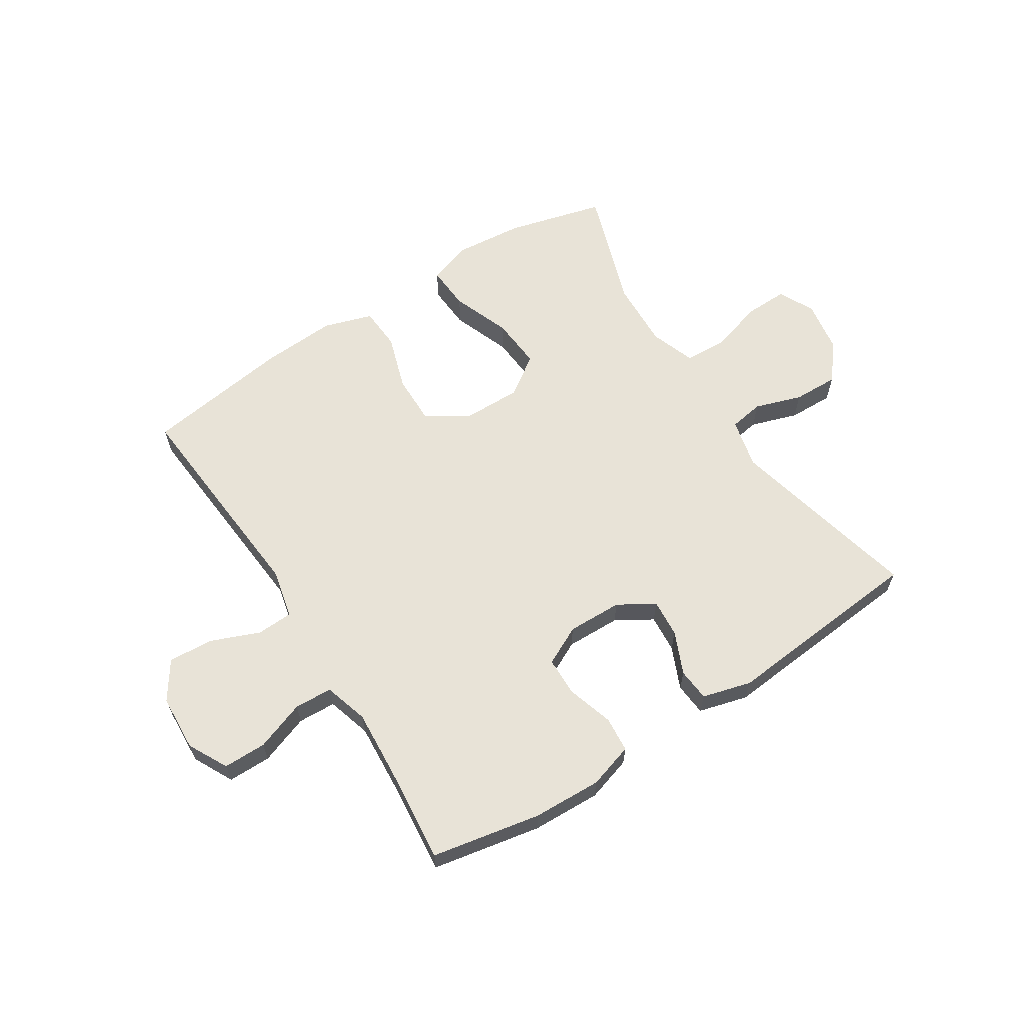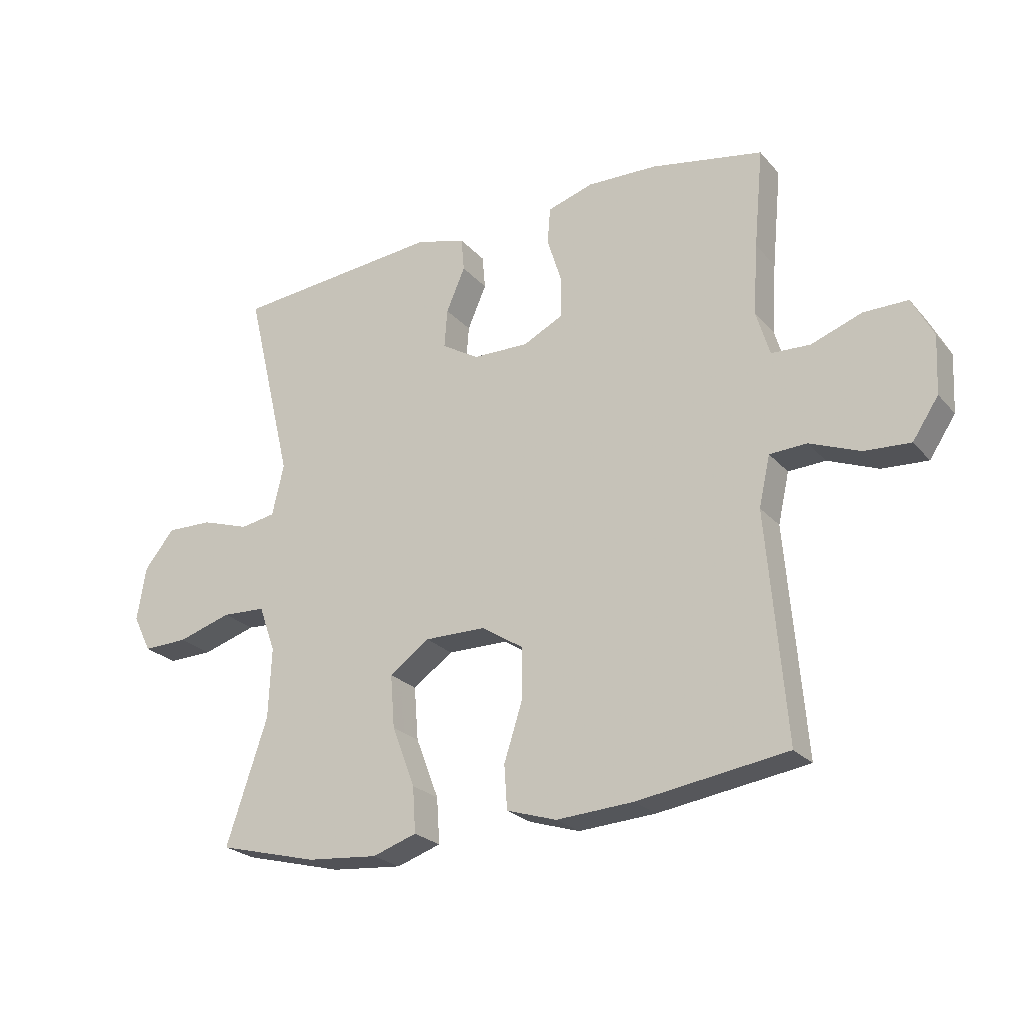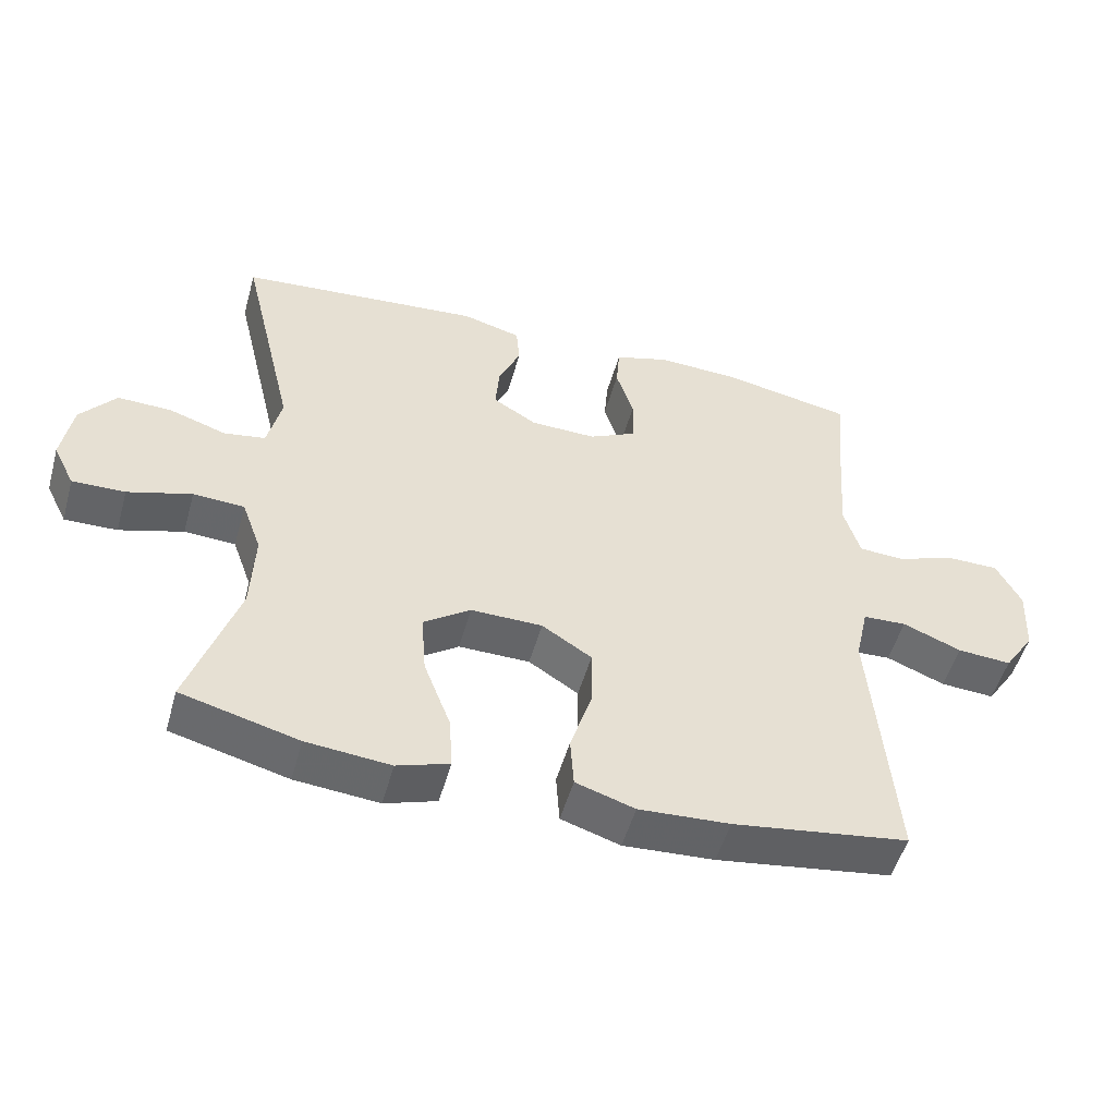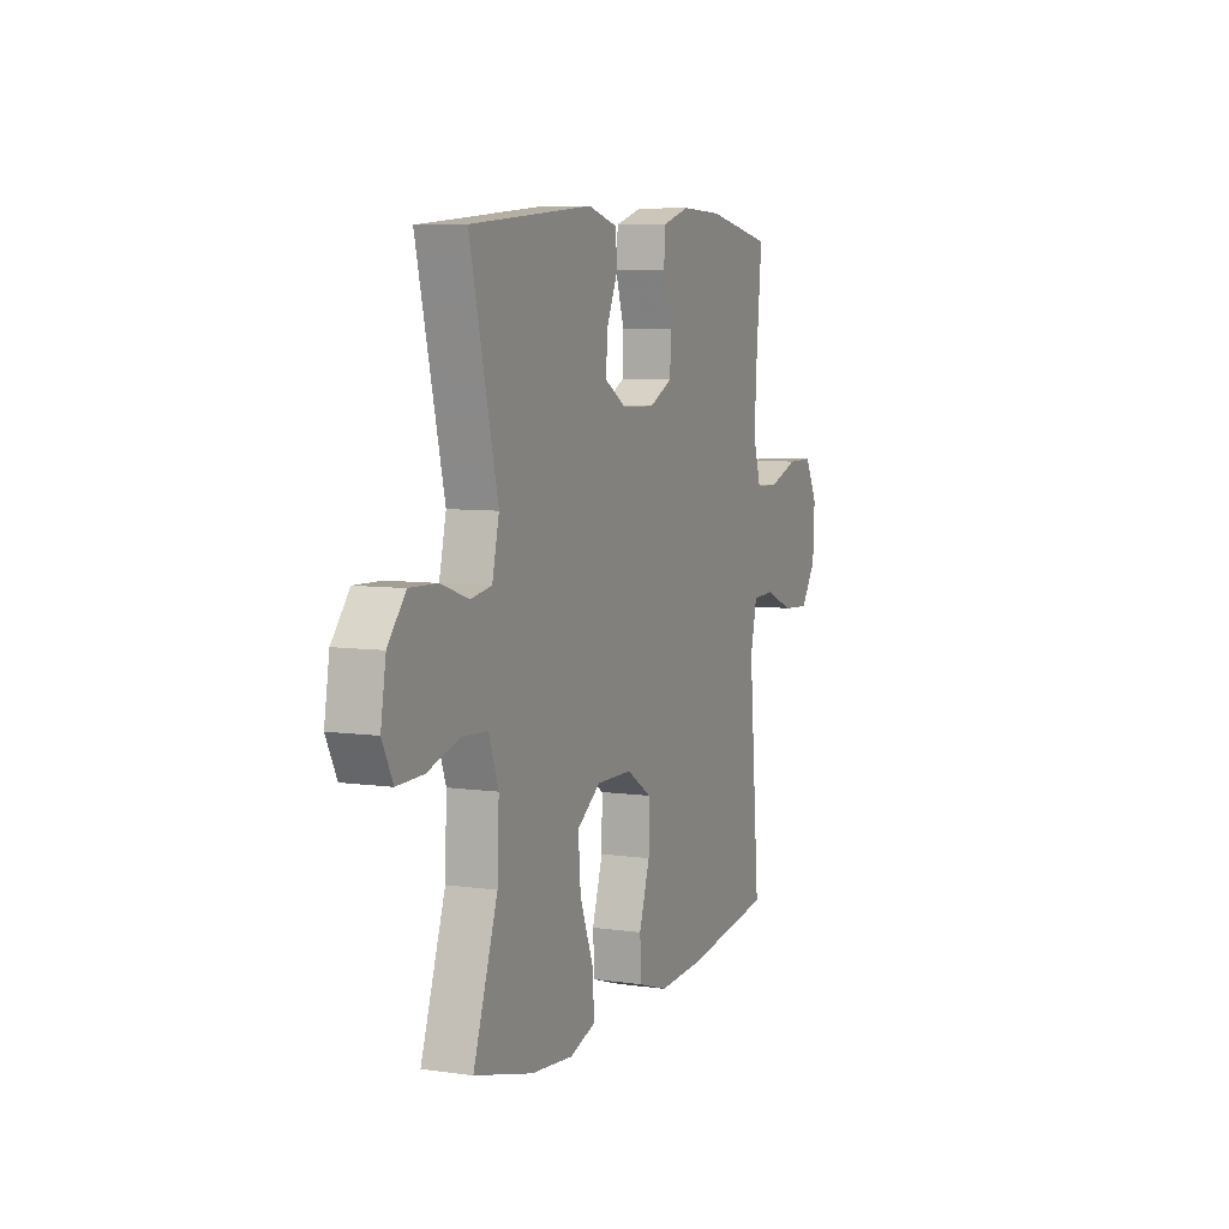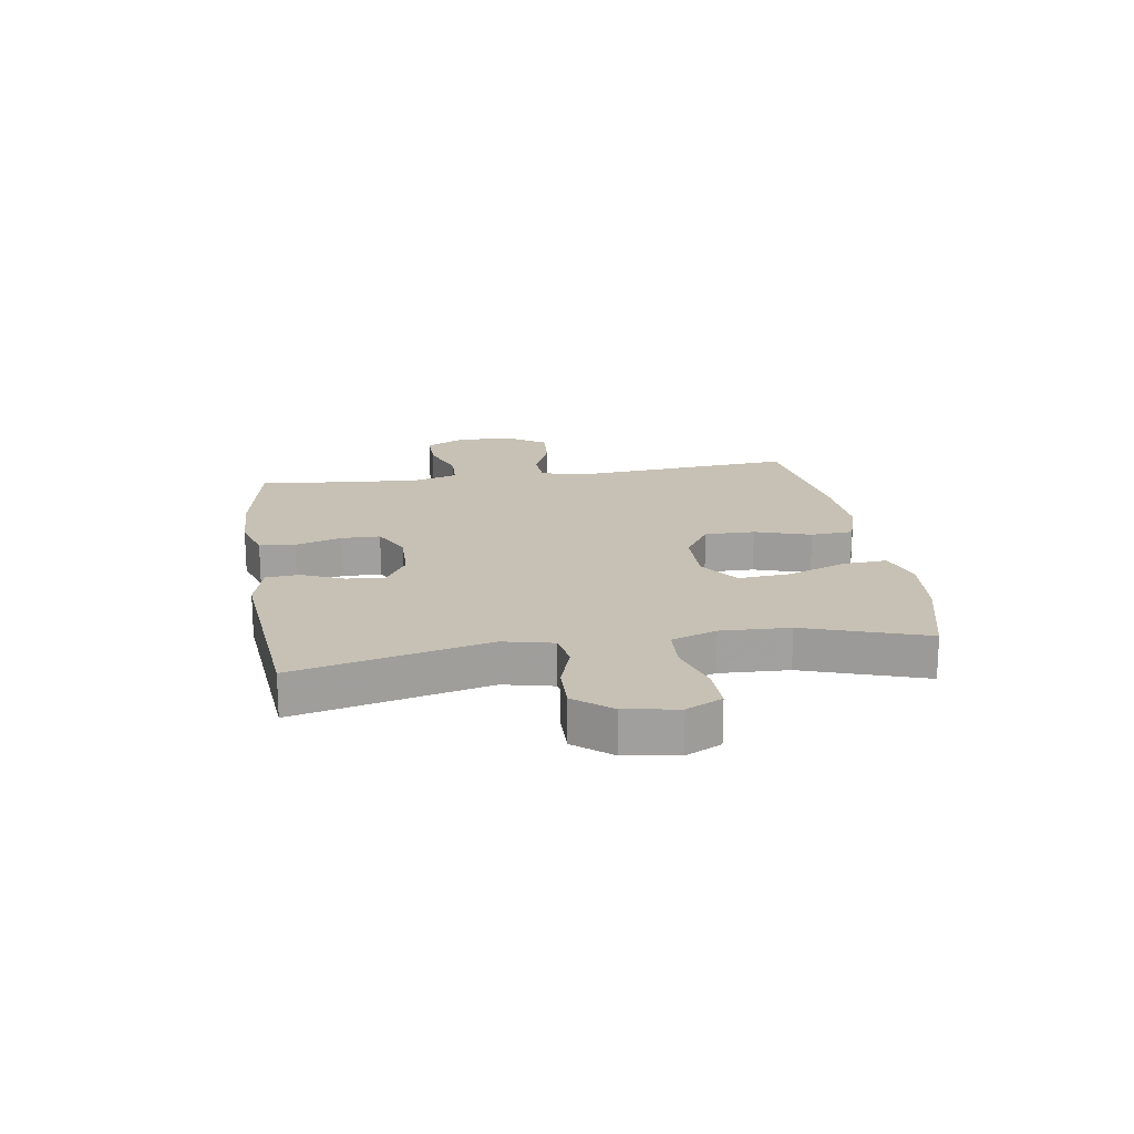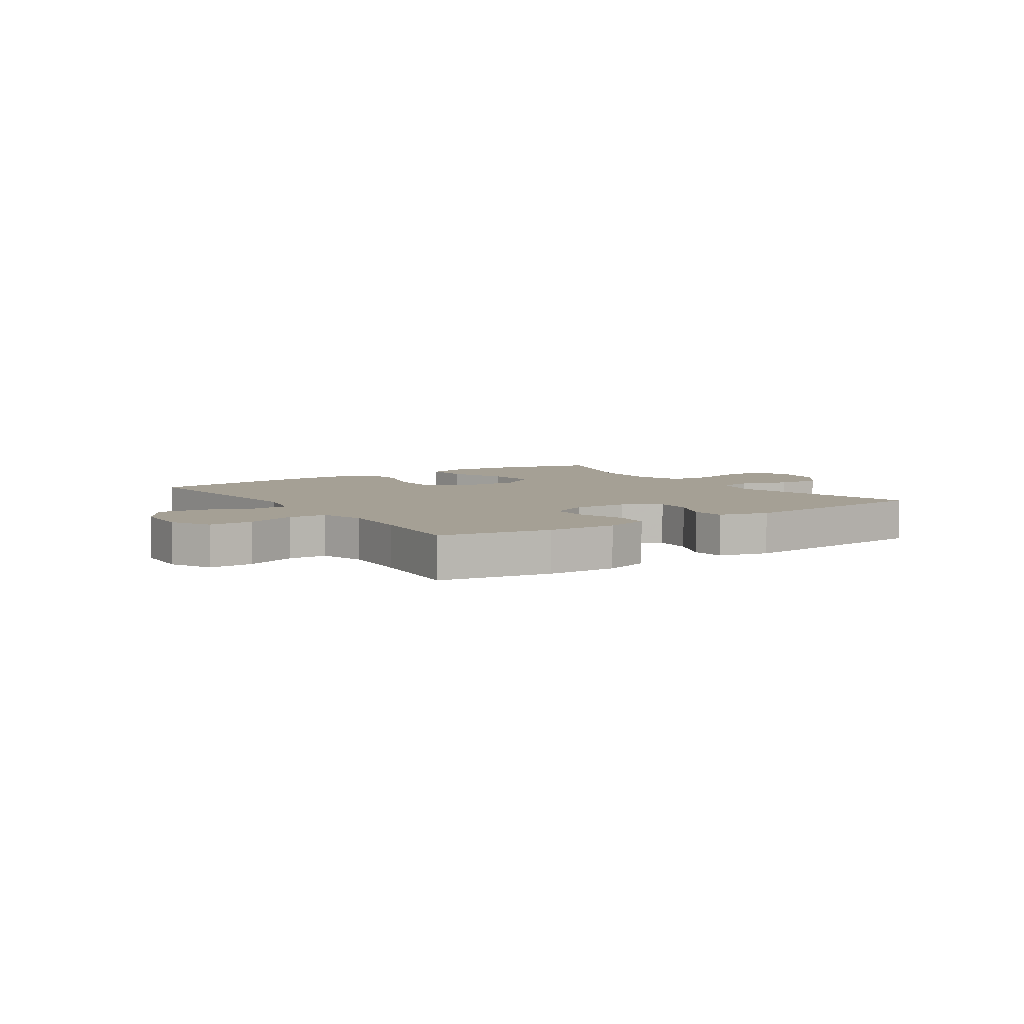
<metadata>
{"format":"obj","ext":"obj","renderer":"f3d","projection":"perspective","resolution":1024,"background":"white","views":[{"elev":62.4,"azim":-32.5,"up":"+Y"},{"elev":-24.2,"azim":-149.5,"up":"+Z"},{"elev":-51.5,"azim":164.4,"up":"+Z"},{"elev":6.8,"azim":112.7,"up":"+Z"},{"elev":18.5,"azim":81.1,"up":"+Y"},{"elev":5.9,"azim":-34.0,"up":"+Y"}]}
</metadata>
<code>
v 0.5 0.07 0.5
v 0.42 0.07 0.166
v 0.44 0.07 0.079
v 0.5 0.07 0.069
v 0.582 0.07 0.096
v 0.66 0.07 0.098
v 0.711 0.07 0.035
v 0.726 0.07 -0.057
v 0.695 0.07 -0.119
v 0.619 0.07 -0.117
v 0.527 0.07 -0.089
v 0.453 0.07 -0.093
v 0.425 0.07 -0.171
v 0.43 0.07 -0.29
v 0.5 0.07 -0.5
v 0.331 0.07 -0.544
v 0.21 0.07 -0.555
v 0.135 0.07 -0.53
v 0.14 0.07 -0.453
v 0.179 0.07 -0.351
v 0.186 0.07 -0.261
v 0.118 0.07 -0.213
v 0.015 0.07 -0.214
v -0.057 0.07 -0.26
v -0.056 0.07 -0.347
v -0.025 0.07 -0.444
v -0.03 0.07 -0.518
v -0.115 0.07 -0.545
v -0.246 0.07 -0.537
v -0.5 0.07 -0.5
v -0.479 0.07 -0.248
v -0.468 0.07 -0.118
v -0.487 0.07 -0.033
v -0.55 0.07 -0.03
v -0.635 0.07 -0.064
v -0.713 0.07 -0.069
v -0.757 0.07 -0.003
v -0.762 0.07 0.095
v -0.726 0.07 0.164
v -0.651 0.07 0.164
v -0.565 0.07 0.133
v -0.499 0.07 0.136
v -0.476 0.07 0.213
v -0.484 0.07 0.332
v -0.5 0.07 0.5
v -0.31 0.07 0.536
v -0.191 0.07 0.54
v -0.113 0.07 0.516
v -0.108 0.07 0.454
v -0.133 0.07 0.374
v -0.132 0.07 0.306
v -0.064 0.07 0.272
v 0.031 0.07 0.274
v 0.094 0.07 0.312
v 0.089 0.07 0.378
v 0.057 0.07 0.452
v 0.062 0.07 0.509
v 0.147 0.07 0.532
v 0.5 0 0.5
v 0.42 0 0.166
v 0.44 0 0.079
v 0.5 0 0.069
v 0.582 0 0.096
v 0.66 0 0.098
v 0.711 0 0.035
v 0.726 0 -0.057
v 0.695 0 -0.119
v 0.619 0 -0.117
v 0.527 0 -0.089
v 0.453 0 -0.093
v 0.425 0 -0.171
v 0.43 0 -0.29
v 0.5 0 -0.5
v 0.331 0 -0.544
v 0.21 0 -0.555
v 0.135 0 -0.53
v 0.14 0 -0.453
v 0.179 0 -0.351
v 0.186 0 -0.261
v 0.118 0 -0.213
v 0.015 0 -0.214
v -0.057 0 -0.26
v -0.056 0 -0.347
v -0.025 0 -0.444
v -0.03 0 -0.518
v -0.115 0 -0.545
v -0.246 0 -0.537
v -0.5 0 -0.5
v -0.479 0 -0.248
v -0.468 0 -0.118
v -0.487 0 -0.033
v -0.55 0 -0.03
v -0.635 0 -0.064
v -0.713 0 -0.069
v -0.757 0 -0.003
v -0.762 0 0.095
v -0.726 0 0.164
v -0.651 0 0.164
v -0.565 0 0.133
v -0.499 0 0.136
v -0.476 0 0.213
v -0.484 0 0.332
v -0.5 0 0.5
v -0.31 0 0.536
v -0.191 0 0.54
v -0.113 0 0.516
v -0.108 0 0.454
v -0.133 0 0.374
v -0.132 0 0.306
v -0.064 0 0.272
v 0.031 0 0.274
v 0.094 0 0.312
v 0.089 0 0.378
v 0.057 0 0.452
v 0.062 0 0.509
v 0.147 0 0.532
f 58 1 2
f 57 58 2
f 56 57 2
f 55 56 2
f 54 55 2 3
f 53 54 3
f 52 53 3
f 48 49 50
f 47 48 50
f 46 47 50
f 45 46 50
f 44 45 50
f 43 44 50 51
f 42 43 51 52
f 39 40 41
f 38 39 41
f 37 38 41
f 36 37 41
f 35 36 41
f 34 35 41
f 33 34 41 42
f 42 52 3
f 33 42 3
f 32 33 3
f 30 31 32
f 29 30 32
f 28 29 32
f 27 28 32
f 26 27 32
f 25 26 32
f 18 19 20
f 17 18 20
f 16 17 20
f 15 16 20
f 14 15 20
f 13 14 20 21
f 12 13 21 22
f 9 10 11
f 8 9 11
f 7 8 11
f 6 7 11
f 5 6 11
f 4 5 11
f 4 11 12
f 12 22 23
f 4 12 23
f 3 4 23
f 24 25 32
f 3 23 24 32
f 60 59 116
f 60 116 115
f 60 115 114
f 60 114 113
f 61 60 113 112
f 61 112 111
f 61 111 110
f 108 107 106
f 108 106 105
f 108 105 104
f 108 104 103
f 108 103 102
f 109 108 102 101
f 110 109 101 100
f 99 98 97
f 99 97 96
f 99 96 95
f 99 95 94
f 99 94 93
f 99 93 92
f 100 99 92 91
f 61 110 100
f 61 100 91
f 61 91 90
f 90 89 88
f 90 88 87
f 90 87 86
f 90 86 85
f 90 85 84
f 90 84 83
f 78 77 76
f 78 76 75
f 78 75 74
f 78 74 73
f 78 73 72
f 79 78 72 71
f 80 79 71 70
f 69 68 67
f 69 67 66
f 69 66 65
f 69 65 64
f 69 64 63
f 69 63 62
f 70 69 62
f 81 80 70
f 81 70 62
f 81 62 61
f 90 83 82
f 90 82 81 61
f 1 59 60 2
f 2 60 61 3
f 3 61 62 4
f 4 62 63 5
f 5 63 64 6
f 6 64 65 7
f 7 65 66 8
f 8 66 67 9
f 9 67 68 10
f 10 68 69 11
f 11 69 70 12
f 12 70 71 13
f 13 71 72 14
f 14 72 73 15
f 15 73 74 16
f 16 74 75 17
f 17 75 76 18
f 18 76 77 19
f 19 77 78 20
f 20 78 79 21
f 21 79 80 22
f 22 80 81 23
f 23 81 82 24
f 24 82 83 25
f 25 83 84 26
f 26 84 85 27
f 27 85 86 28
f 28 86 87 29
f 29 87 88 30
f 30 88 89 31
f 31 89 90 32
f 32 90 91 33
f 33 91 92 34
f 34 92 93 35
f 35 93 94 36
f 36 94 95 37
f 37 95 96 38
f 38 96 97 39
f 39 97 98 40
f 40 98 99 41
f 41 99 100 42
f 42 100 101 43
f 43 101 102 44
f 44 102 103 45
f 45 103 104 46
f 46 104 105 47
f 47 105 106 48
f 48 106 107 49
f 49 107 108 50
f 50 108 109 51
f 51 109 110 52
f 52 110 111 53
f 53 111 112 54
f 54 112 113 55
f 55 113 114 56
f 56 114 115 57
f 57 115 116 58
f 58 116 59 1

</code>
